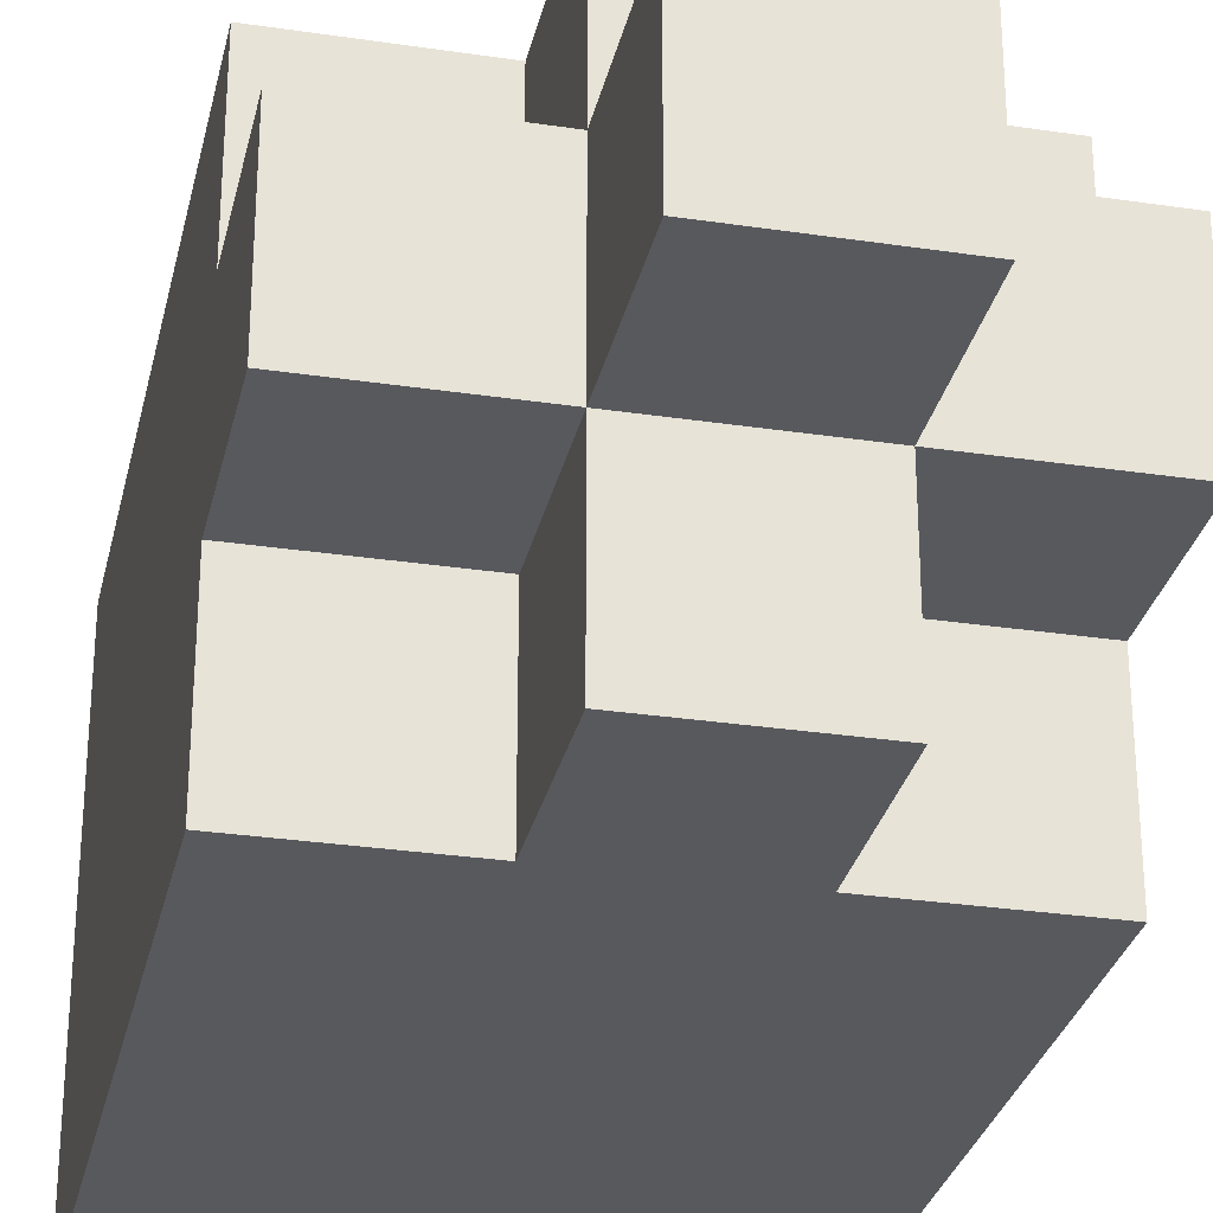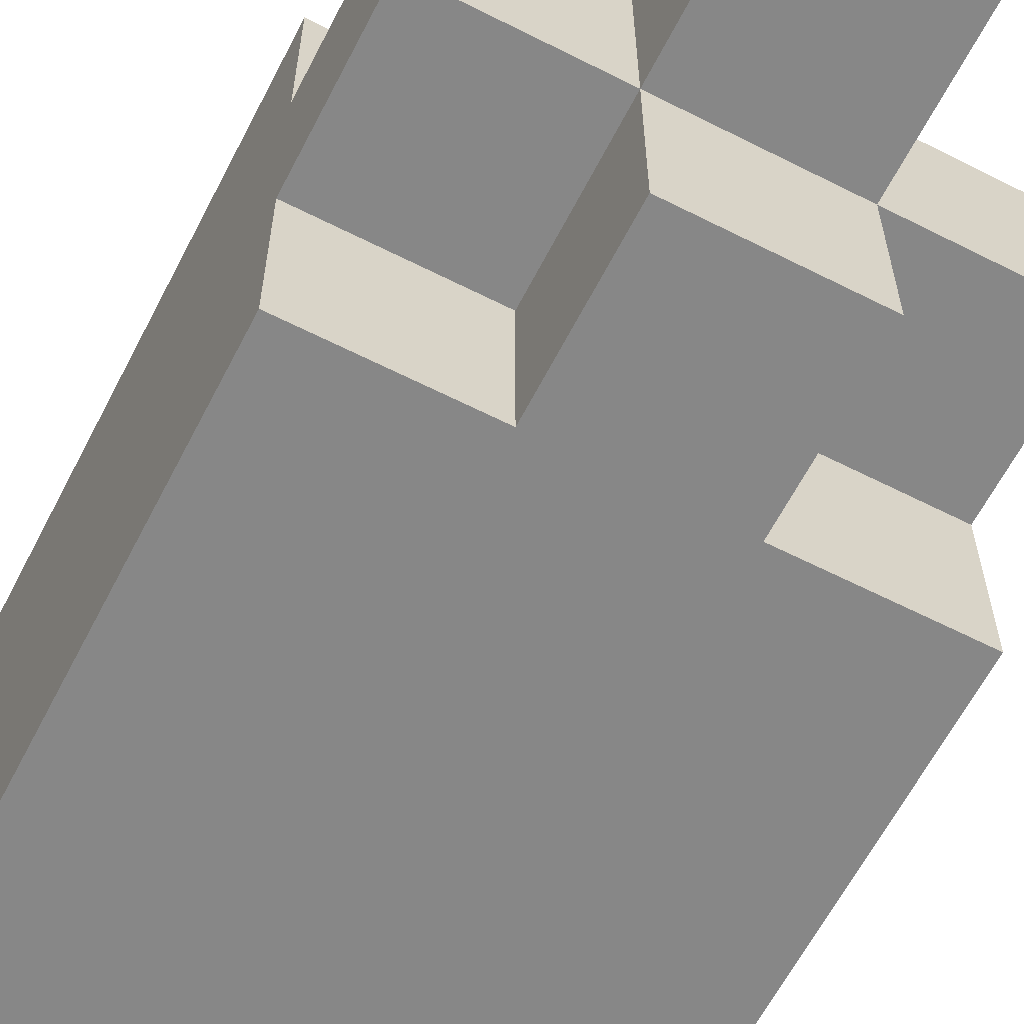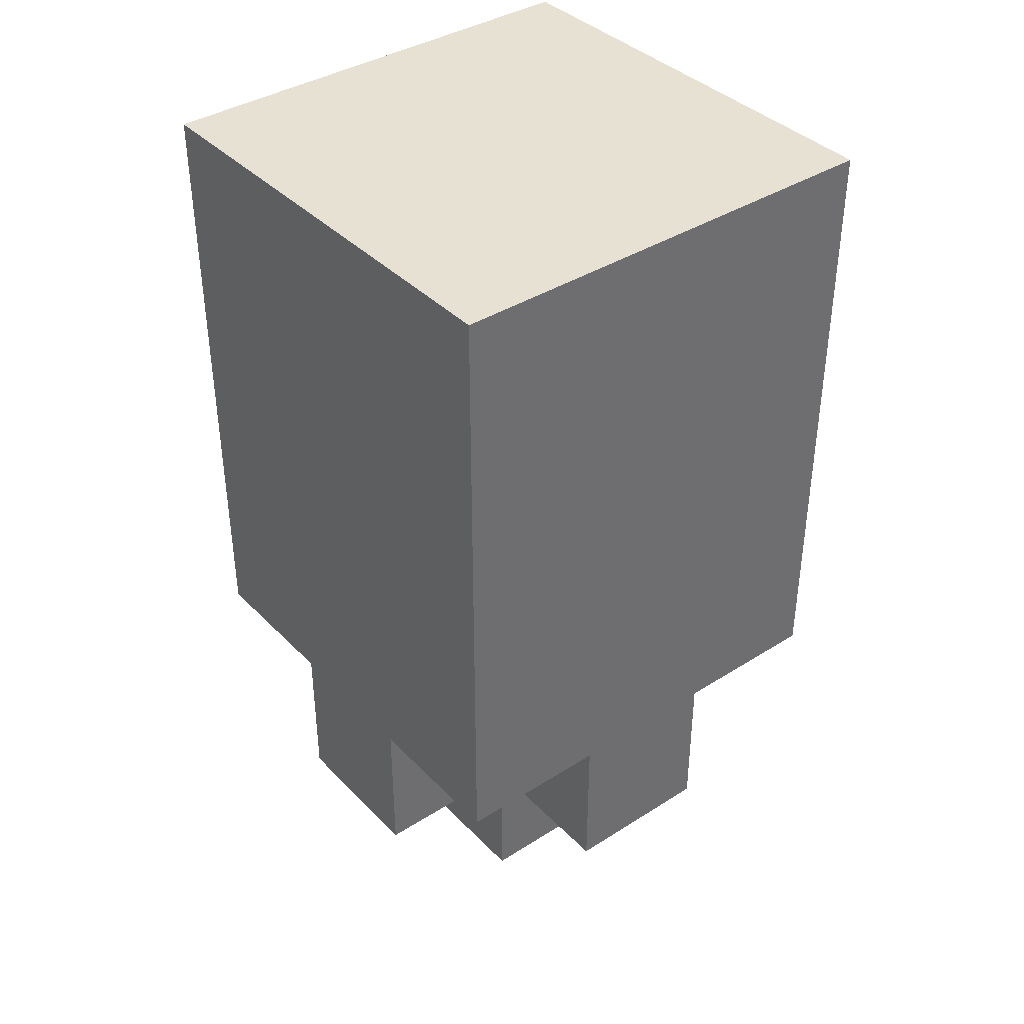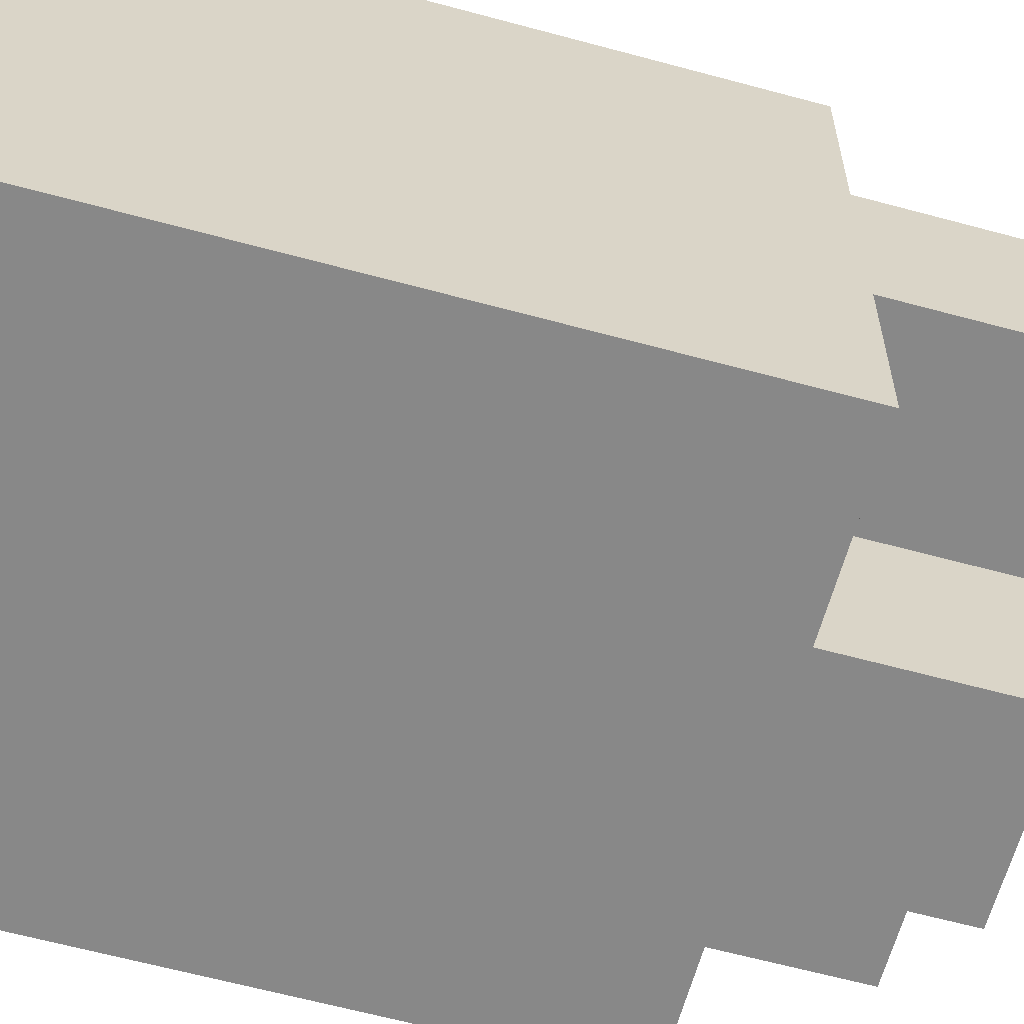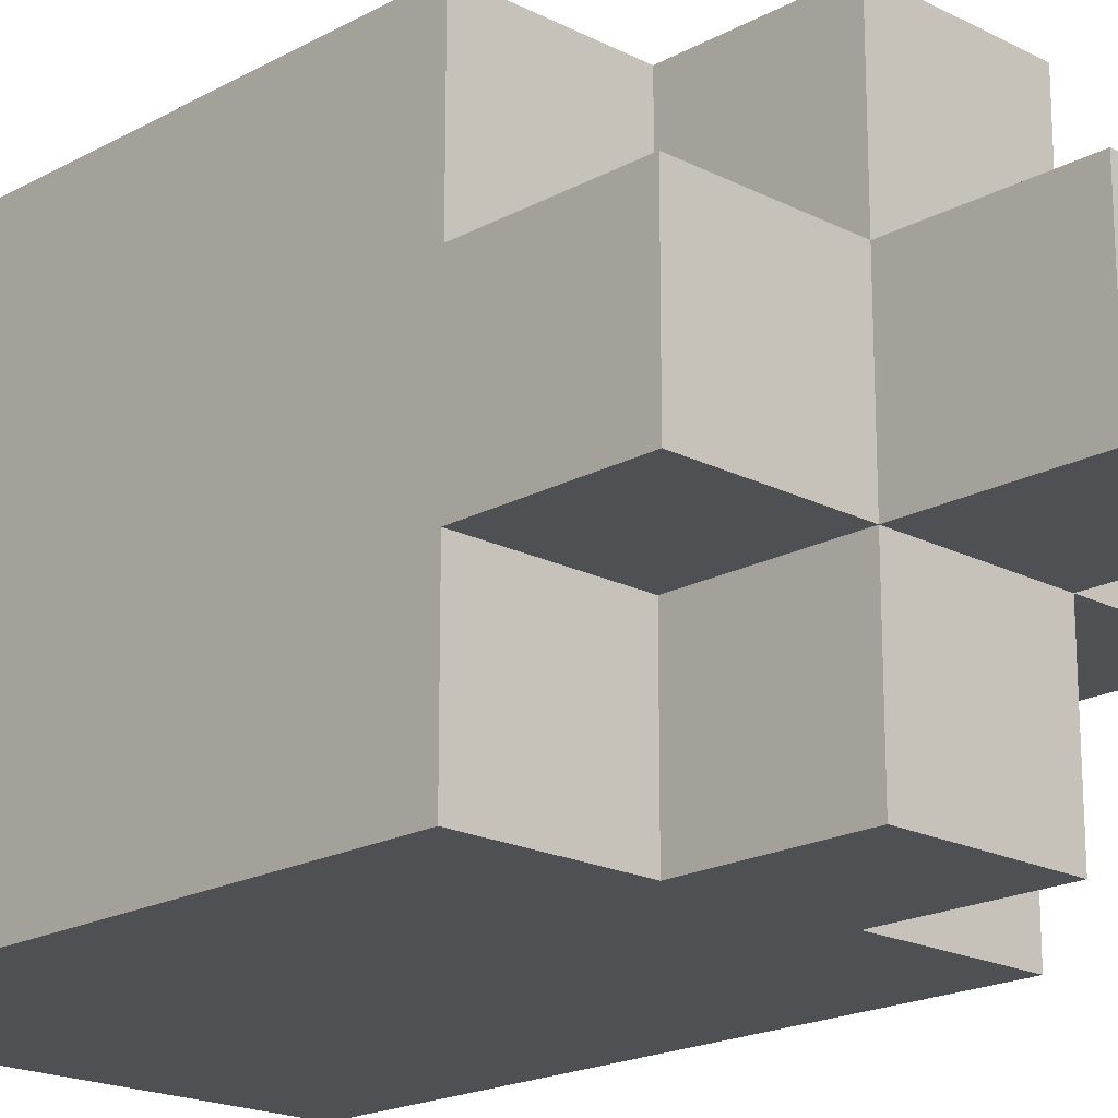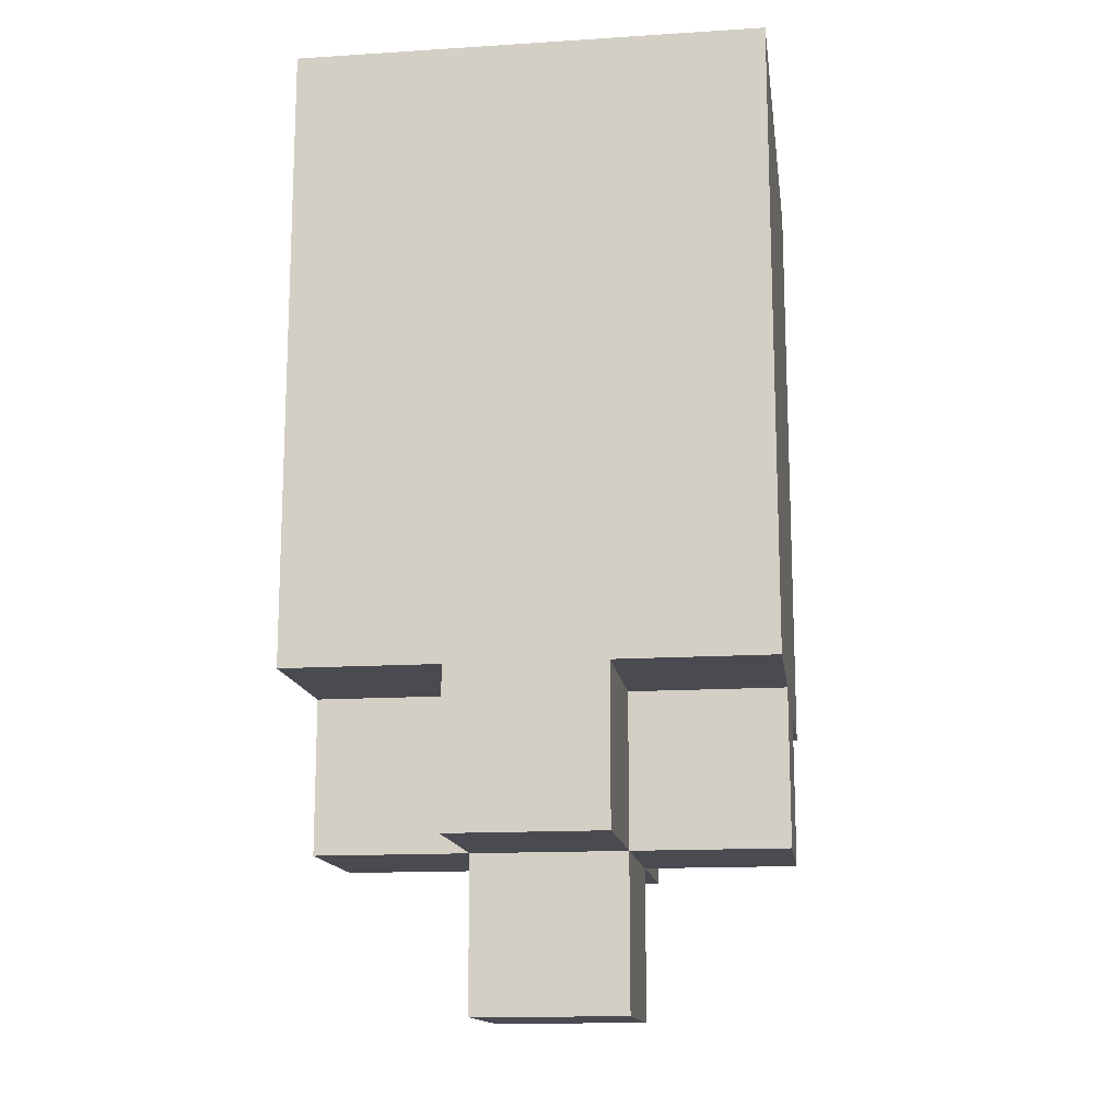
<metadata>
{"format":"obj","ext":"obj","renderer":"f3d","projection":"perspective","resolution":1024,"background":"white","views":[{"elev":-29.6,"azim":167.6,"up":"+Y"},{"elev":-62.5,"azim":152.8,"up":"+Y"},{"elev":38.7,"azim":141.4,"up":"+Z"},{"elev":-62.8,"azim":74.6,"up":"+Y"},{"elev":-19.1,"azim":135.9,"up":"+Y"},{"elev":-14.5,"azim":7.8,"up":"+Z"}]}
</metadata>
<code>
o Bottle_Blue-5
v 0.03 0.03 0.08069
v -0.03 0.03 0.08069
v 0.03 0.03 0.02069
v -0.03 0.03 0.02069
v 0.03 0.03 0.000691
v 0.01 0.03 0.000691
v -0.01 0.03 0.000691
v -0.03 0.03 0.000691
v 0.01 0.03 -0.01931
v -0.01 0.03 -0.01931
v 0.03 0.01 0.000691
v 0.01 0.01 0.000691
v -0.01 0.01 0.000691
v -0.03 0.01 0.000691
v 0.03 0.01 -0.01931
v 0.01 0.01 -0.01931
v -0.01 0.01 -0.01931
v -0.03 0.01 -0.01931
v 0.01 0.01 -0.03931
v -0.01 0.01 -0.03931
v 0.03 -0.01 0.000691
v 0.01 -0.01 0.000691
v -0.01 -0.01 0.000691
v -0.03 -0.01 0.000691
v 0.03 -0.01 -0.01931
v 0.01 -0.01 -0.01931
v -0.01 -0.01 -0.01931
v -0.03 -0.01 -0.01931
v 0.01 -0.01 -0.03931
v -0.01 -0.01 -0.03931
v 0.03 -0.03 0.08069
v -0.03 -0.03 0.08069
v 0.03 -0.03 0.02069
v -0.03 -0.03 0.02069
v 0.03 -0.03 0.000691
v 0.01 -0.03 0.000691
v -0.01 -0.03 0.000691
v -0.03 -0.03 0.000691
v 0.01 -0.03 -0.01931
v -0.01 -0.03 -0.01931
v 0.03 0.03 0.08069
v 0.03 0.03 0.02069
v 0.03 0.03 0.000691
v 0.03 0.01 0.000691
v 0.03 0.01 -0.01931
v 0.03 -0.01 0.000691
v 0.03 -0.01 -0.01931
v 0.03 -0.03 0.08069
v 0.03 -0.03 0.02069
v 0.03 -0.03 0.000691
v 0.01 0.03 0.000691
v 0.01 0.03 -0.01931
v 0.01 0.01 0.000691
v 0.01 0.01 -0.01931
v 0.01 0.01 -0.03931
v 0.01 -0.01 0.000691
v 0.01 -0.01 -0.01931
v 0.01 -0.01 -0.03931
v 0.01 -0.03 0.000691
v 0.01 -0.03 -0.01931
v -0.01 0.03 0.000691
v -0.01 0.03 -0.01931
v -0.01 0.01 0.000691
v -0.01 0.01 -0.01931
v -0.01 0.01 -0.03931
v -0.01 -0.01 0.000691
v -0.01 -0.01 -0.01931
v -0.01 -0.01 -0.03931
v -0.01 -0.03 0.000691
v -0.01 -0.03 -0.01931
v -0.03 0.03 0.08069
v -0.03 0.03 0.02069
v -0.03 0.03 0.000691
v -0.03 0.01 0.000691
v -0.03 0.01 -0.01931
v -0.03 -0.01 0.000691
v -0.03 -0.01 -0.01931
v -0.03 -0.03 0.08069
v -0.03 -0.03 0.02069
v -0.03 -0.03 0.000691
v 0.03 0.03 0.08069
v 0.03 -0.03 0.08069
v -0.03 0.03 0.08069
v -0.03 -0.03 0.08069
v 0.03 0.03 0.000691
v 0.03 0.01 0.000691
v 0.03 -0.01 0.000691
v 0.03 -0.03 0.000691
v 0.01 0.03 0.000691
v 0.01 0.01 0.000691
v 0.01 -0.01 0.000691
v 0.01 -0.03 0.000691
v -0.01 0.03 0.000691
v -0.01 0.01 0.000691
v -0.01 -0.01 0.000691
v -0.01 -0.03 0.000691
v -0.03 0.03 0.000691
v -0.03 0.01 0.000691
v -0.03 -0.01 0.000691
v -0.03 -0.03 0.000691
v 0.03 0.01 -0.01931
v 0.03 -0.01 -0.01931
v 0.01 0.03 -0.01931
v 0.01 0.01 -0.01931
v 0.01 -0.01 -0.01931
v 0.01 -0.03 -0.01931
v -0.01 0.03 -0.01931
v -0.01 0.01 -0.01931
v -0.01 -0.01 -0.01931
v -0.01 -0.03 -0.01931
v -0.03 0.01 -0.01931
v -0.03 -0.01 -0.01931
v 0.01 0.01 -0.03931
v 0.01 -0.01 -0.03931
v -0.01 0.01 -0.03931
v -0.01 -0.01 -0.03931
f 3 2 1
f 4 2 3
f 5 4 3
f 6 4 5
f 7 4 6
f 8 4 7
f 9 7 6
f 10 7 9
f 15 12 11
f 16 12 15
f 17 14 13
f 18 14 17
f 19 17 16
f 20 17 19
f 21 22 25
f 25 22 26
f 23 24 27
f 27 24 28
f 26 27 29
f 29 27 30
f 31 32 33
f 33 32 34
f 33 34 35
f 35 34 36
f 36 34 37
f 37 34 38
f 36 37 39
f 39 37 40
f 44 43 42
f 46 44 42
f 46 45 44
f 47 45 46
f 48 42 41
f 49 46 42
f 49 42 48
f 50 46 49
f 53 52 51
f 54 52 53
f 57 55 54
f 58 55 57
f 59 57 56
f 60 57 59
f 61 62 63
f 63 62 64
f 64 65 67
f 67 65 68
f 66 67 69
f 69 67 70
f 72 73 74
f 72 74 76
f 74 75 76
f 76 75 77
f 71 72 78
f 72 76 79
f 78 72 79
f 79 76 80
f 83 82 81
f 84 82 83
f 85 86 89
f 89 86 90
f 87 88 91
f 91 88 92
f 93 94 97
f 97 94 98
f 95 96 99
f 99 96 100
f 101 102 104
f 104 102 105
f 103 104 107
f 107 104 108
f 105 106 109
f 109 106 110
f 108 109 111
f 111 109 112
f 113 114 115
f 115 114 116

</code>
